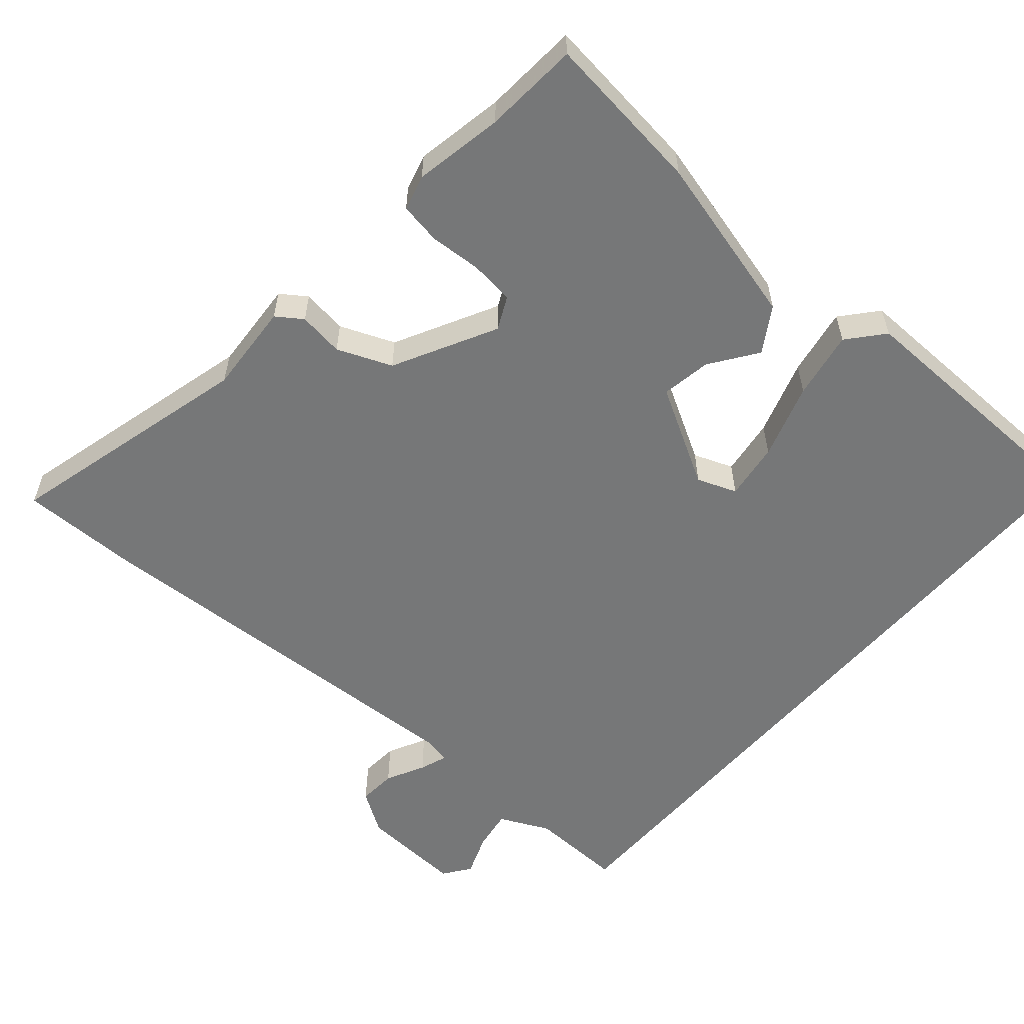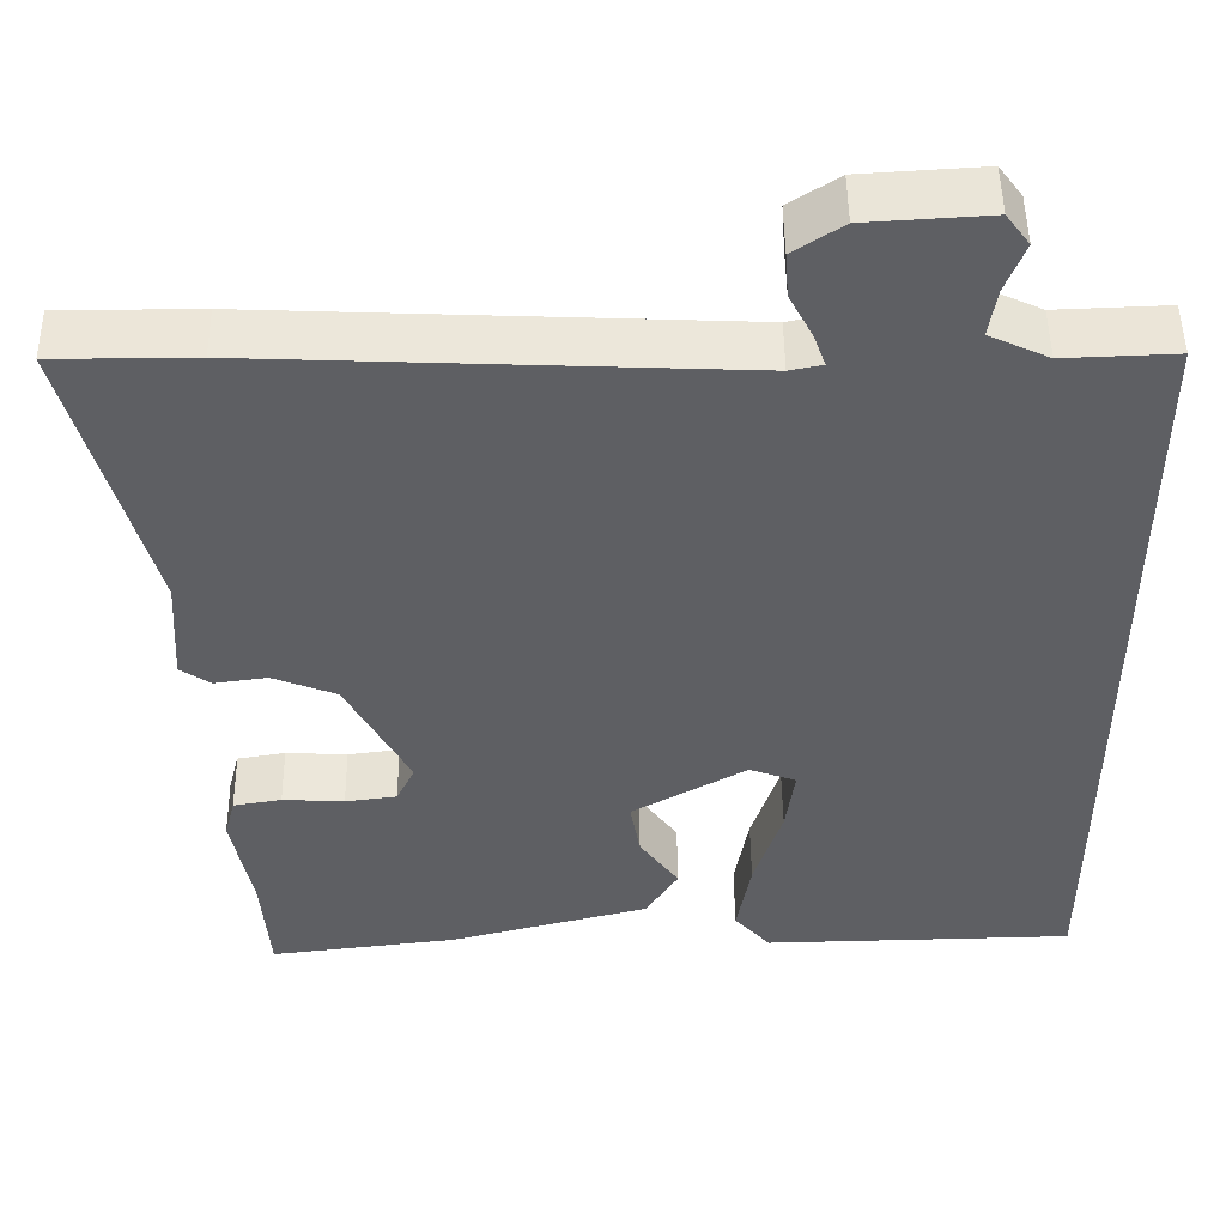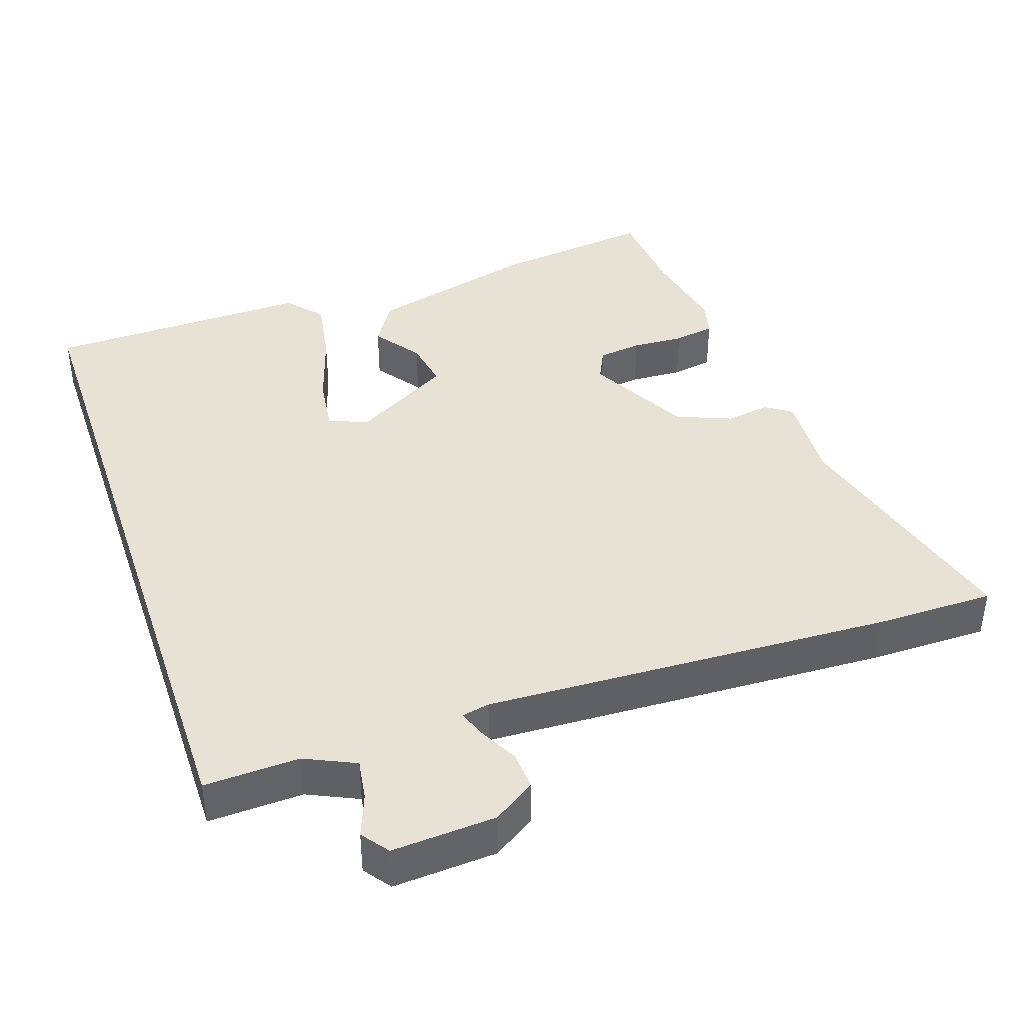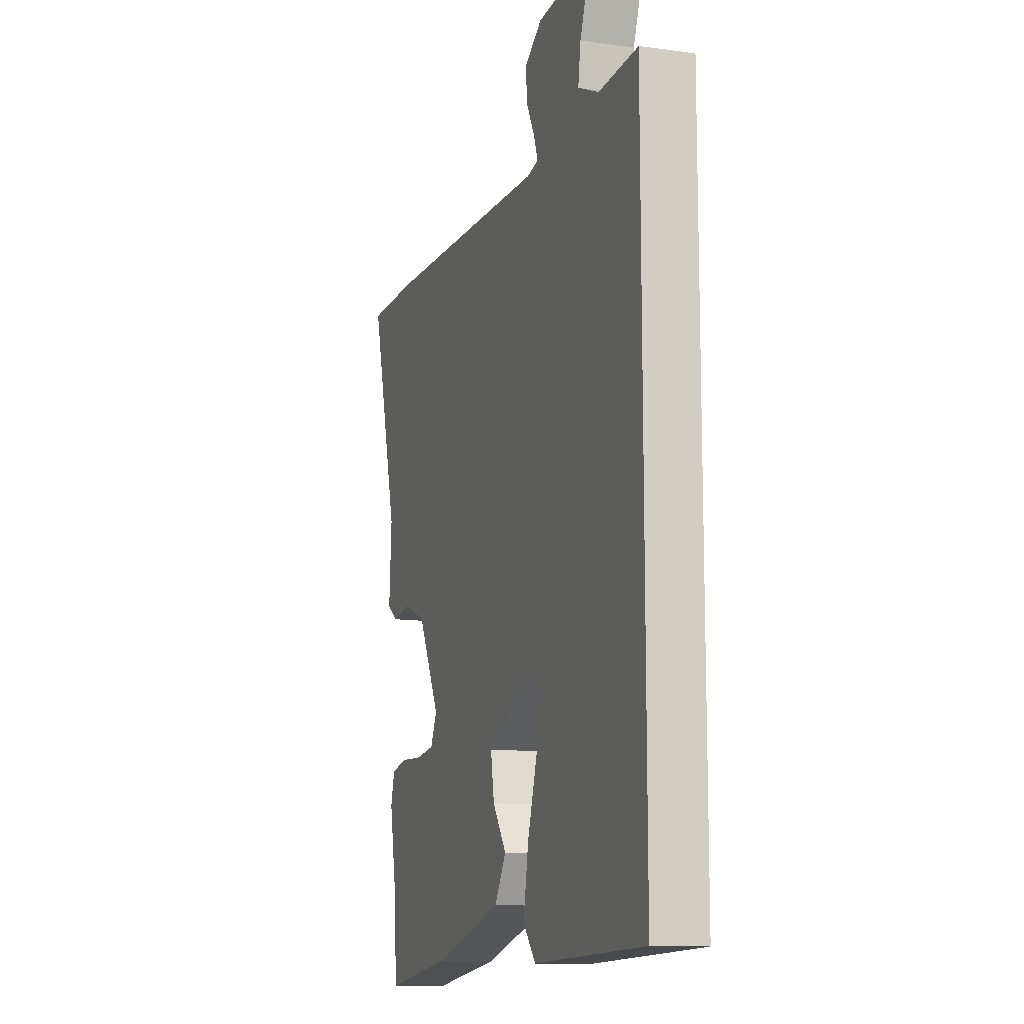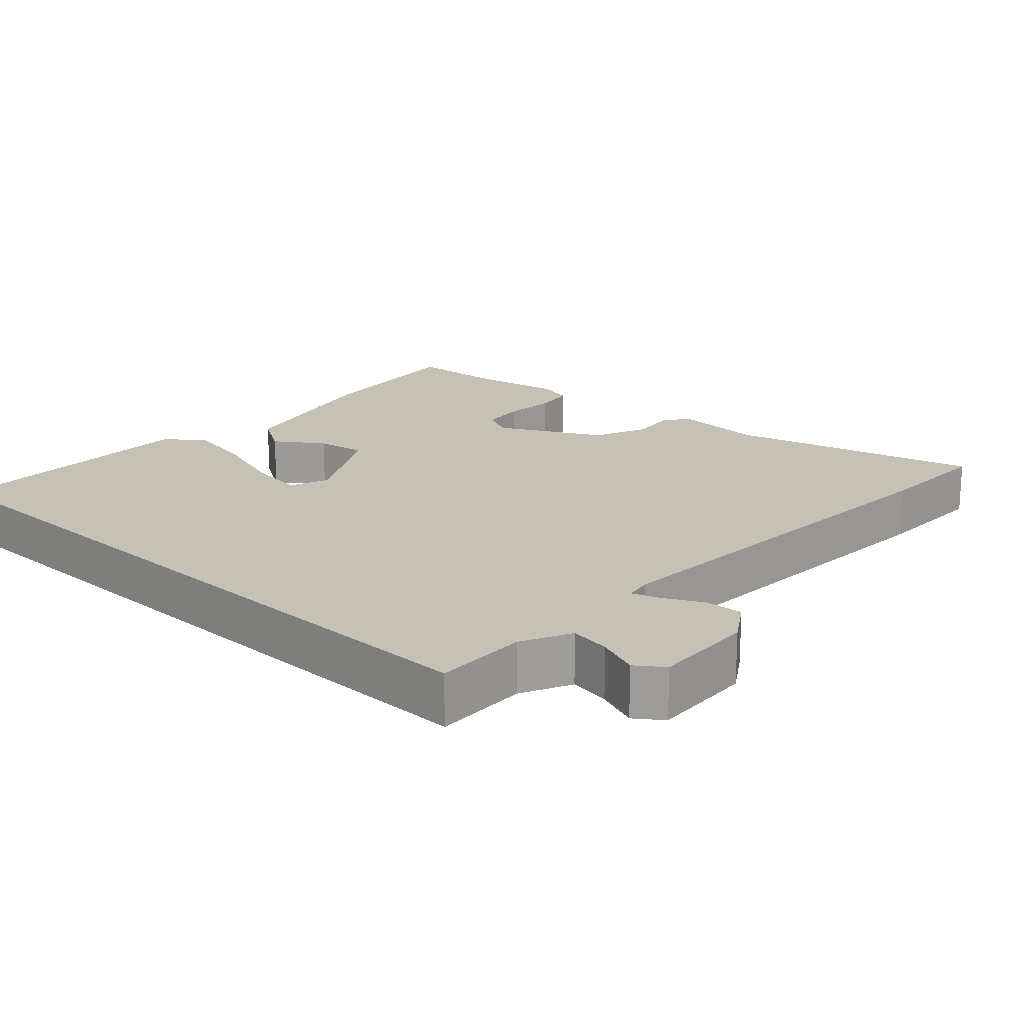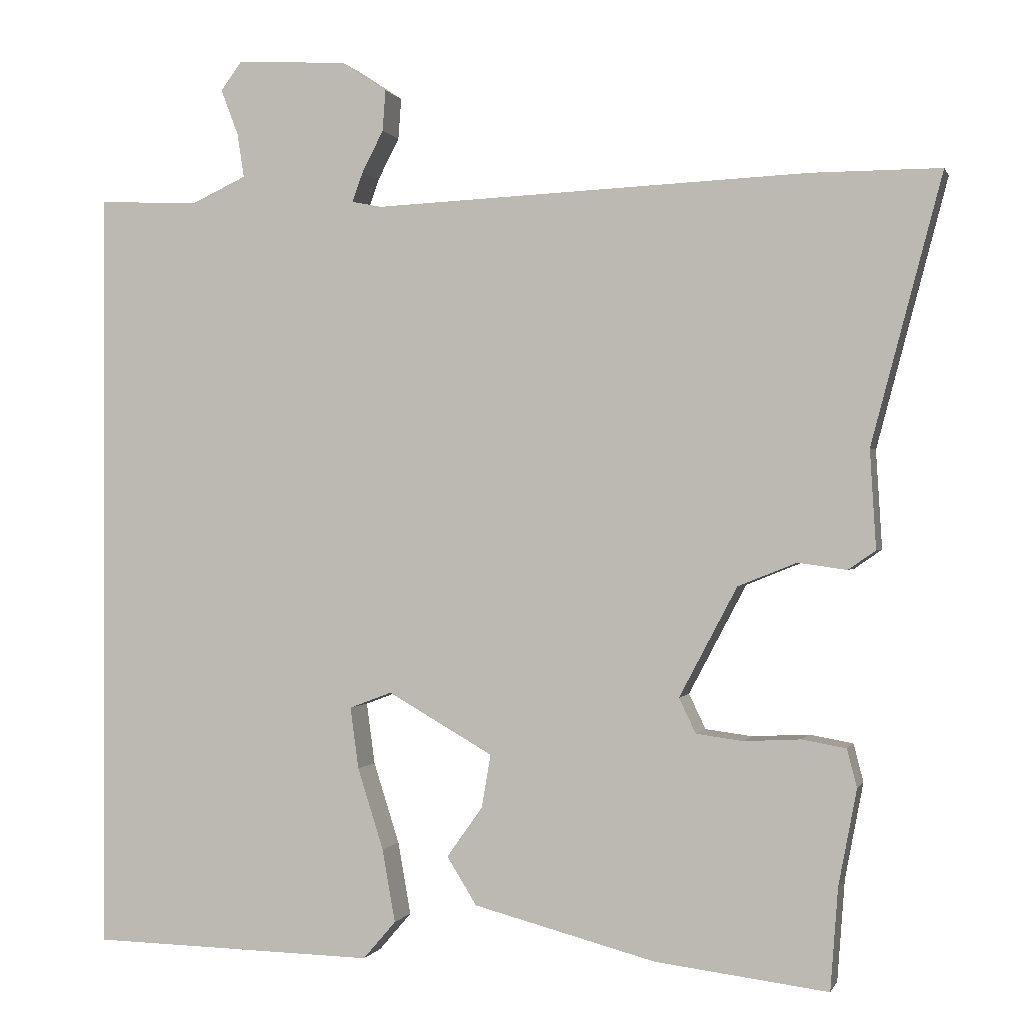
<metadata>
{"format":"obj","ext":"obj","renderer":"f3d","projection":"perspective","resolution":1024,"background":"white","views":[{"elev":-57.0,"azim":139.4,"up":"+Y"},{"elev":49.1,"azim":179.3,"up":"+Z"},{"elev":40.6,"azim":-18.8,"up":"+Y"},{"elev":-12.2,"azim":-108.2,"up":"+Z"},{"elev":18.7,"azim":-46.7,"up":"+Y"},{"elev":-0.0,"azim":14.8,"up":"+Z"}]}
</metadata>
<code>
v 0.507 0.07 -0.407
v 0.497 0.07 -0.541
v 0.27 0.07 -0.513
v 0.03 0.07 -0.45
v -0.009 0.07 -0.387
v 0.038 0.07 -0.321
v 0.05 0.07 -0.251
v -0.088 0.07 -0.172
v -0.144 0.07 -0.193
v -0.133 0.07 -0.274
v -0.099 0.07 -0.381
v -0.082 0.07 -0.477
v -0.125 0.07 -0.527
v -0.5 0.07 -0.519
v -0.5 0.07 0.494
v -0.367 0.07 0.489
v -0.296 0.07 0.522
v -0.305 0.07 0.58
v -0.328 0.07 0.64
v -0.3 0.07 0.678
v -0.154 0.07 0.669
v -0.095 0.07 0.63
v -0.099 0.07 0.576
v -0.127 0.07 0.522
v -0.141 0.07 0.483
v -0.102 0.07 0.475
v 0.472 0.07 0.5
v 0.64 0.07 0.5
v 0.547 0.07 0.149
v 0.555 0.07 0.02
v 0.519 0.07 -0.005
v 0.455 0.07 0.004
v 0.378 0.07 -0.027
v 0.302 0.07 -0.171
v 0.324 0.07 -0.217
v 0.386 0.07 -0.225
v 0.46 0.07 -0.221
v 0.518 0.07 -0.231
v 0.531 0.07 -0.281
v 0.507 0 -0.407
v 0.497 0 -0.541
v 0.27 0 -0.513
v 0.03 0 -0.45
v -0.009 0 -0.387
v 0.038 0 -0.321
v 0.05 0 -0.251
v -0.088 0 -0.172
v -0.144 0 -0.193
v -0.133 0 -0.274
v -0.099 0 -0.381
v -0.082 0 -0.477
v -0.125 0 -0.527
v -0.5 0 -0.519
v -0.5 0 0.494
v -0.367 0 0.489
v -0.296 0 0.522
v -0.305 0 0.58
v -0.328 0 0.64
v -0.3 0 0.678
v -0.154 0 0.669
v -0.095 0 0.63
v -0.099 0 0.576
v -0.127 0 0.522
v -0.141 0 0.483
v -0.102 0 0.475
v 0.472 0 0.5
v 0.64 0 0.5
v 0.547 0 0.149
v 0.555 0 0.02
v 0.519 0 -0.005
v 0.455 0 0.004
v 0.378 0 -0.027
v 0.302 0 -0.171
v 0.324 0 -0.217
v 0.386 0 -0.225
v 0.46 0 -0.221
v 0.518 0 -0.231
v 0.531 0 -0.281
f 36 37 38 39
f 35 36 39 1
f 29 30 31 32
f 29 32 33
f 26 27 28 29
f 25 26 29 33
f 21 22 23 24
f 21 24 25
f 18 19 20 21
f 17 18 21 25
f 16 17 25 33
f 10 11 12 13
f 9 10 13 14
f 3 4 5 6
f 3 6 7
f 35 1 2 3
f 34 35 3 7
f 9 14 15 16
f 8 9 16
f 16 33 34
f 7 8 16 34
f 78 77 76 75
f 40 78 75 74
f 71 70 69 68
f 72 71 68
f 68 67 66 65
f 72 68 65 64
f 63 62 61 60
f 64 63 60
f 60 59 58 57
f 64 60 57 56
f 72 64 56 55
f 52 51 50 49
f 53 52 49 48
f 45 44 43 42
f 46 45 42
f 42 41 40 74
f 46 42 74 73
f 55 54 53 48
f 55 48 47
f 73 72 55
f 73 55 47 46
f 1 40 41 2
f 2 41 42 3
f 3 42 43 4
f 4 43 44 5
f 5 44 45 6
f 6 45 46 7
f 7 46 47 8
f 8 47 48 9
f 9 48 49 10
f 10 49 50 11
f 11 50 51 12
f 12 51 52 13
f 13 52 53 14
f 14 53 54 15
f 15 54 55 16
f 16 55 56 17
f 17 56 57 18
f 18 57 58 19
f 19 58 59 20
f 20 59 60 21
f 21 60 61 22
f 22 61 62 23
f 23 62 63 24
f 24 63 64 25
f 25 64 65 26
f 26 65 66 27
f 27 66 67 28
f 28 67 68 29
f 29 68 69 30
f 30 69 70 31
f 31 70 71 32
f 32 71 72 33
f 33 72 73 34
f 34 73 74 35
f 35 74 75 36
f 36 75 76 37
f 37 76 77 38
f 38 77 78 39
f 39 78 40 1

</code>
